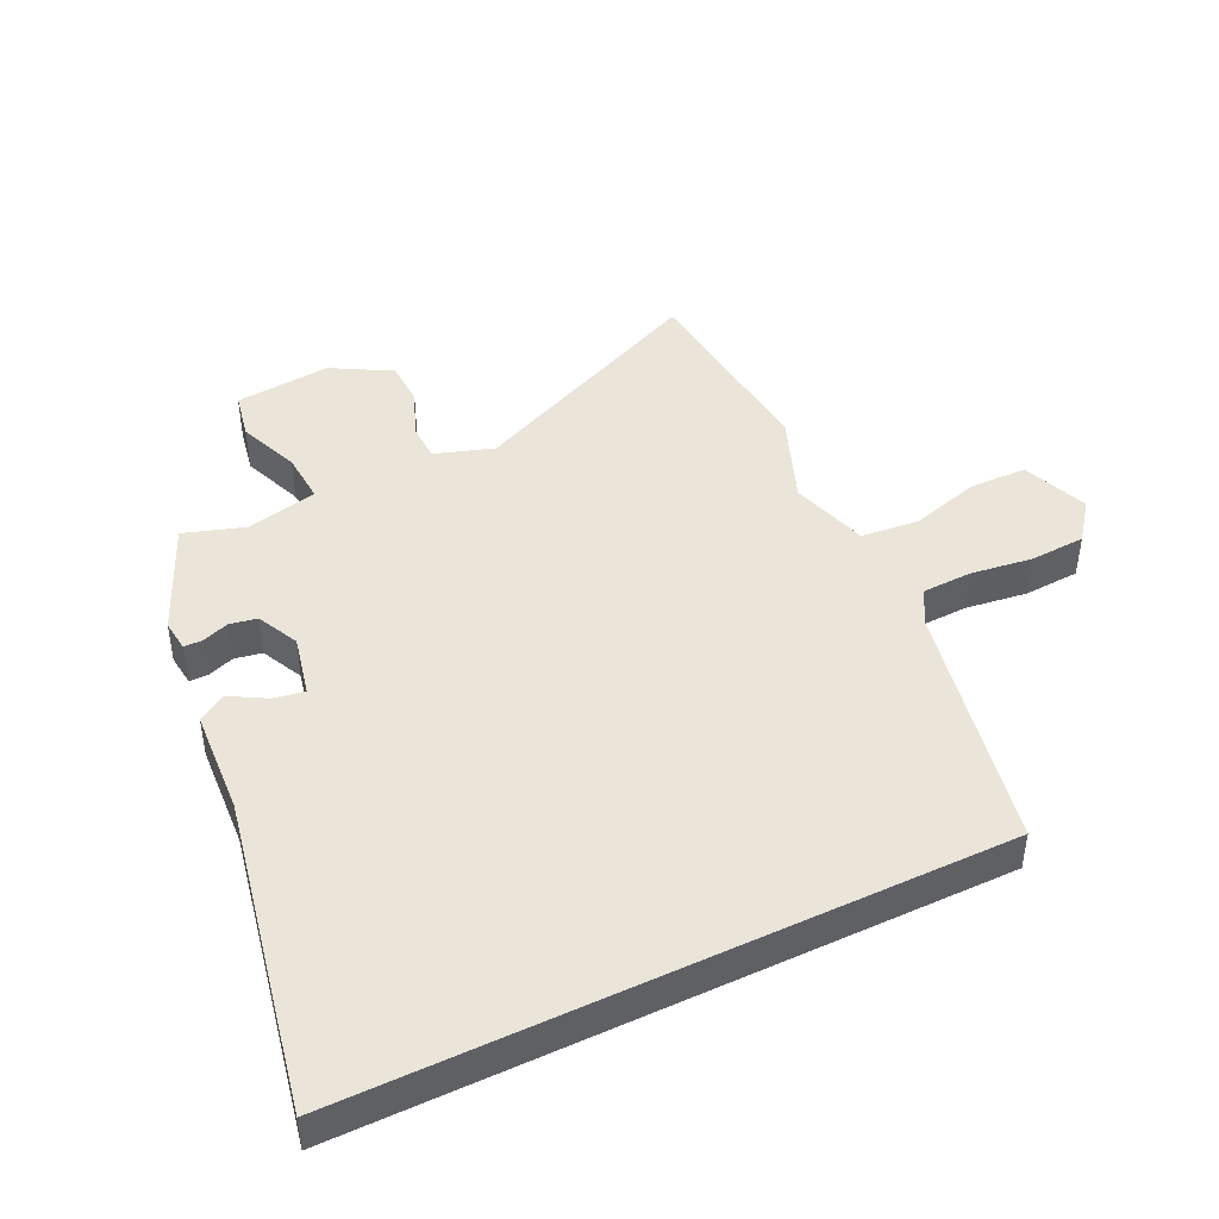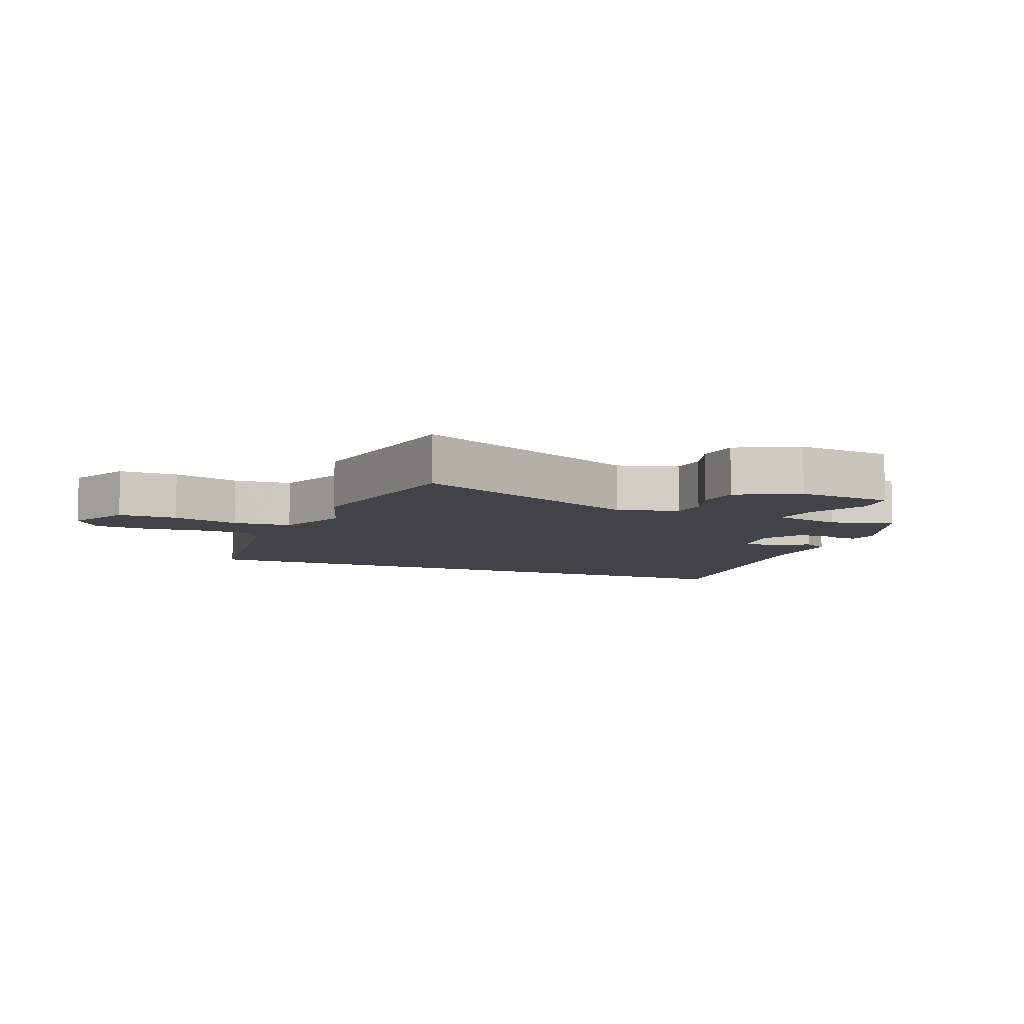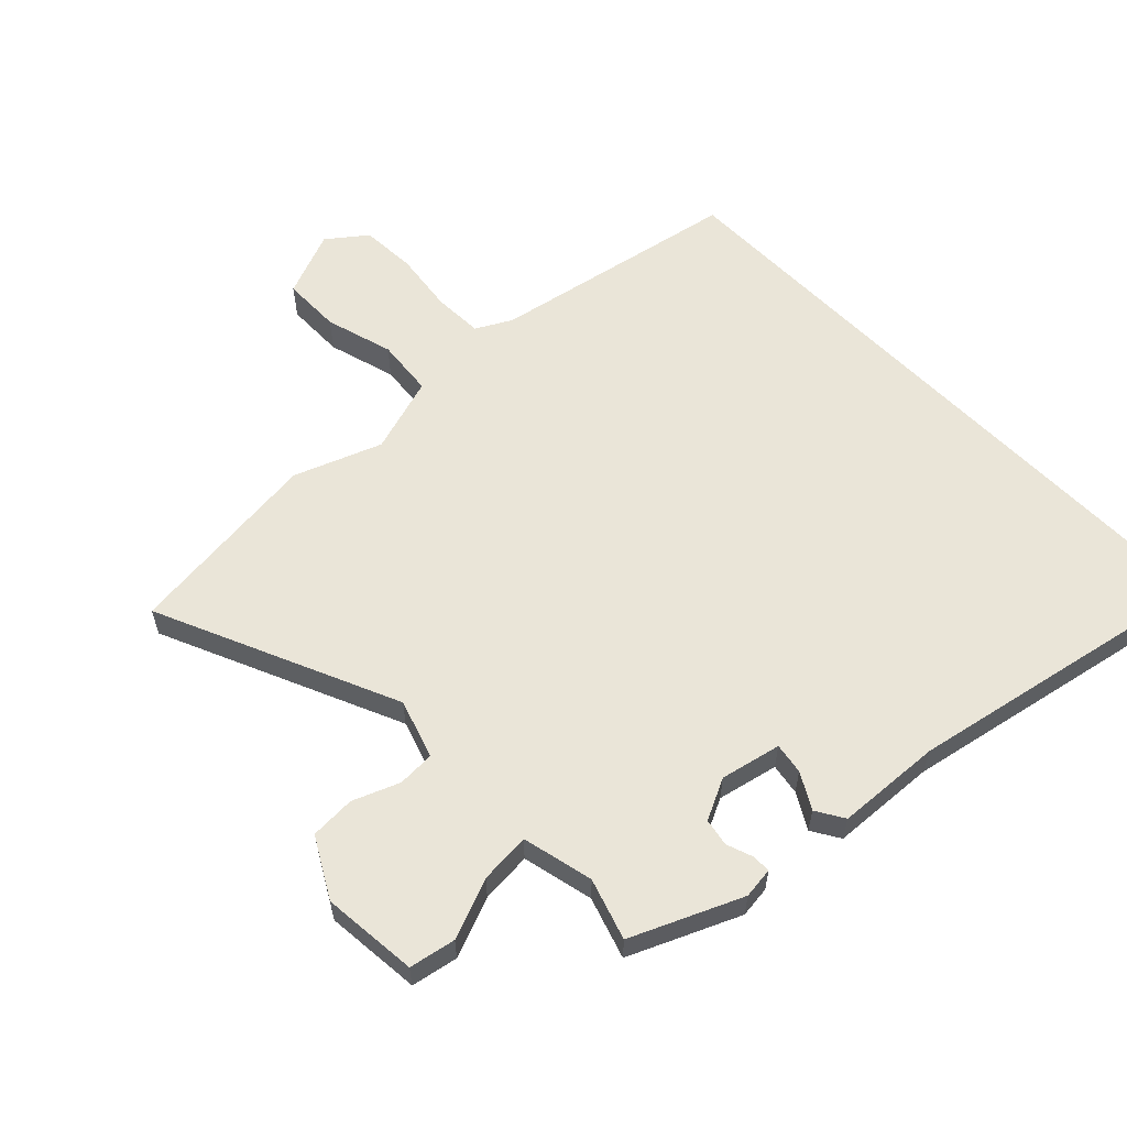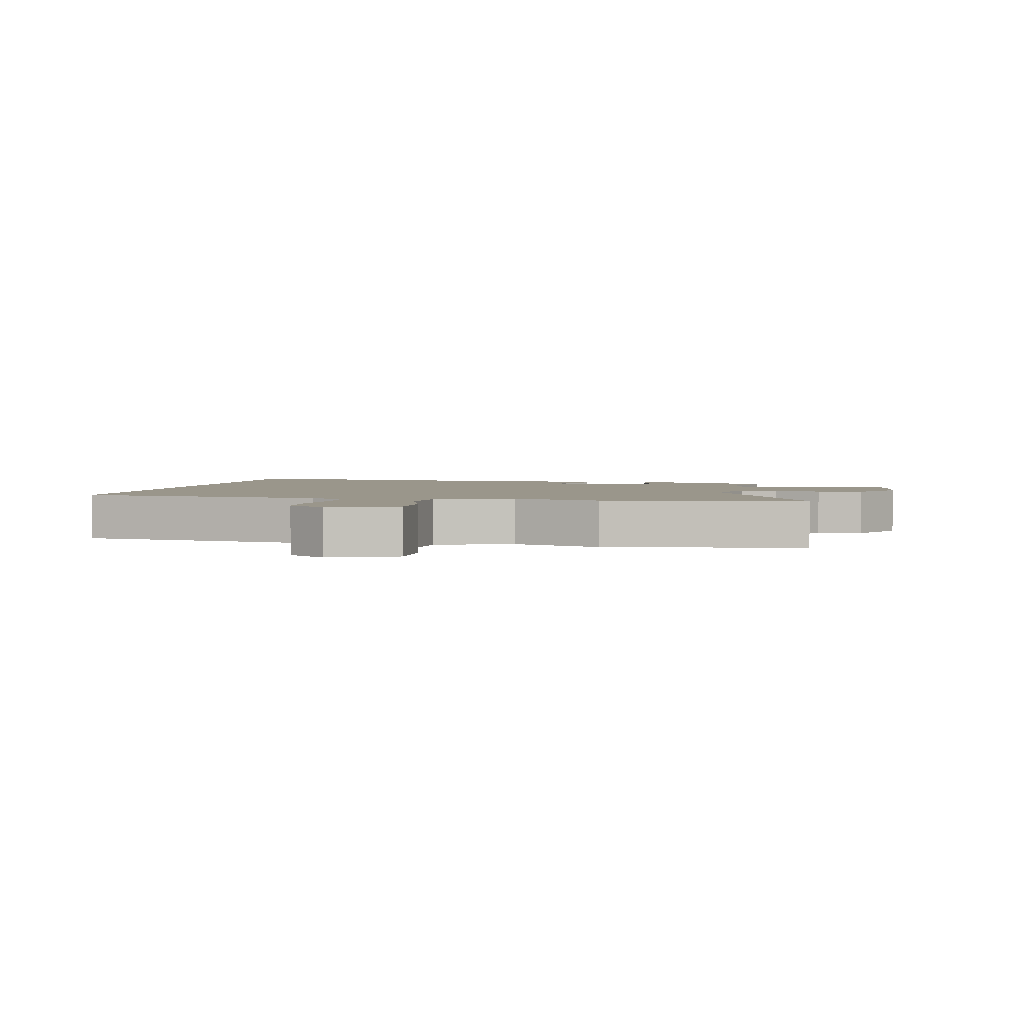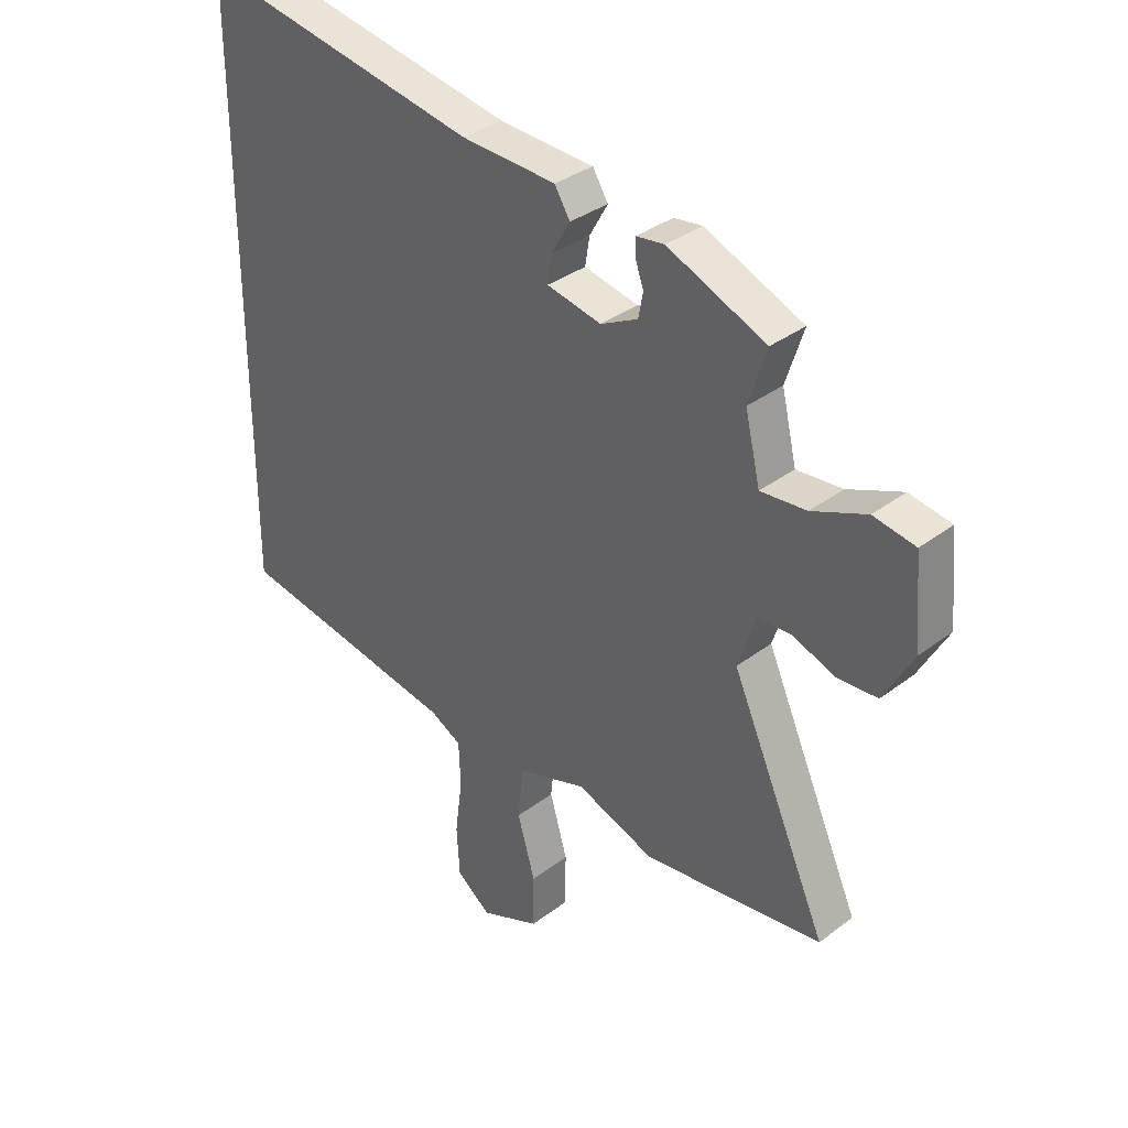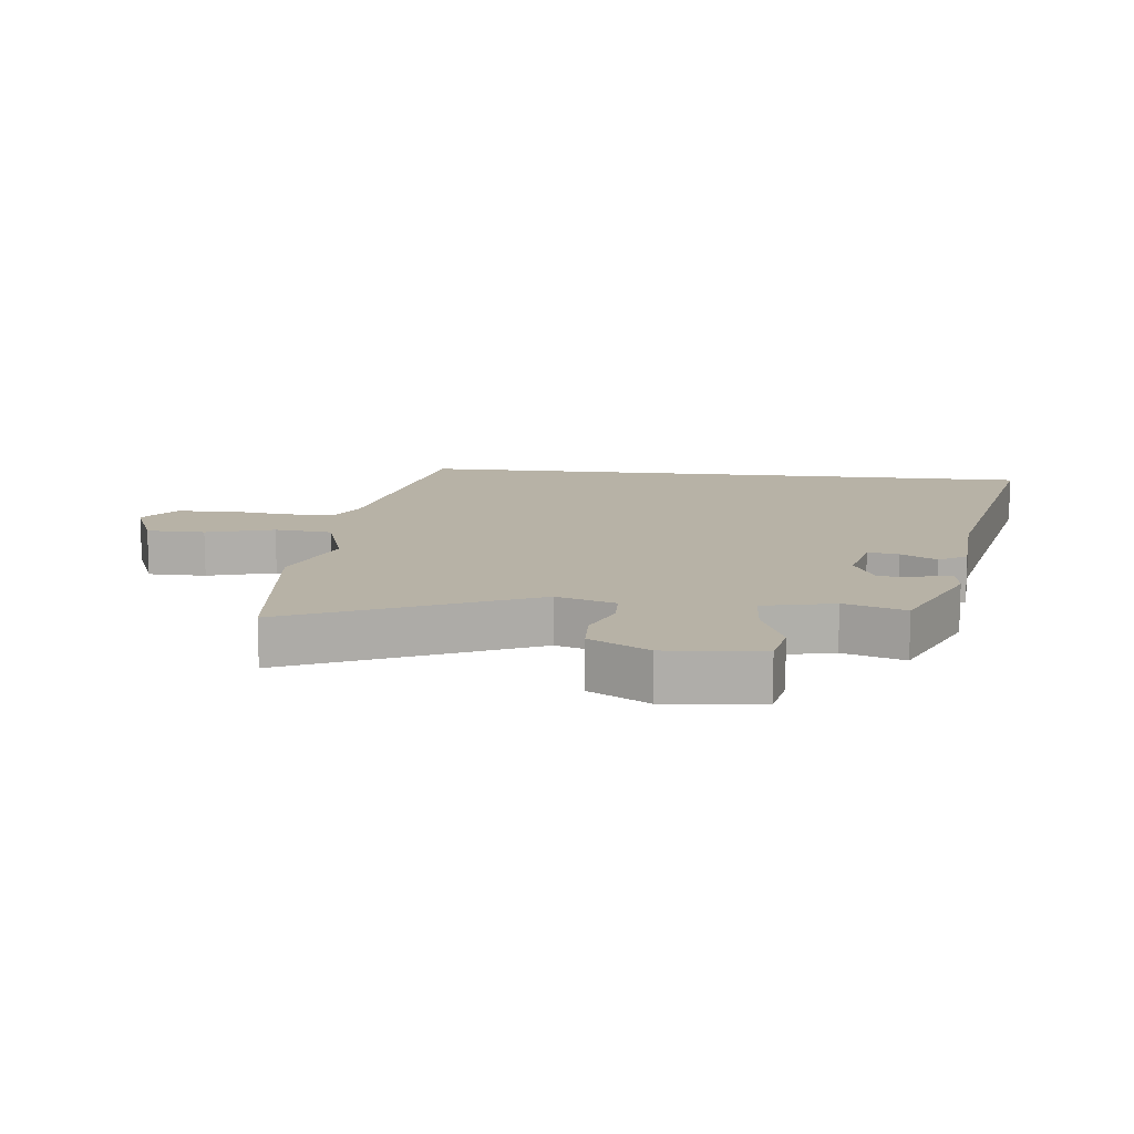
<metadata>
{"format":"obj","ext":"obj","renderer":"f3d","projection":"perspective","resolution":1024,"background":"white","views":[{"elev":45.1,"azim":64.5,"up":"+Y"},{"elev":-7.0,"azim":-114.3,"up":"+Y"},{"elev":59.4,"azim":-44.1,"up":"+Y"},{"elev":2.4,"azim":-169.5,"up":"+Y"},{"elev":34.1,"azim":-135.7,"up":"+Z"},{"elev":12.4,"azim":-83.5,"up":"+Y"}]}
</metadata>
<code>
v 0.5 0.07 -0.423
v 0.11 0.07 -0.498
v 0.055 0.07 -0.528
v 0.052 0.07 -0.606
v 0.065 0.07 -0.703
v 0.06 0.07 -0.79
v 0 0.07 -0.836
v -0.104 0.07 -0.794
v -0.105 0.07 -0.702
v -0.074 0.07 -0.595
v -0.083 0.07 -0.504
v -0.204 0.07 -0.466
v -0.341 0.07 -0.518
v -0.654 0.07 -0.483
v -0.486 0.07 -0.104
v -0.516 0.07 -0.011
v -0.575 0.07 -0.009
v -0.648 0.07 -0.038
v -0.719 0.07 -0.035
v -0.771 0.07 0.058
v -0.757 0.07 0.209
v -0.684 0.07 0.223
v -0.589 0.07 0.185
v -0.509 0.07 0.179
v -0.483 0.07 0.291
v -0.514 0.07 0.387
v -0.342 0.07 0.462
v -0.293 0.07 0.456
v -0.293 0.07 0.427
v -0.308 0.07 0.385
v -0.3 0.07 0.342
v -0.235 0.07 0.31
v -0.14 0.07 0.331
v -0.148 0.07 0.38
v -0.18 0.07 0.436
v -0.153 0.07 0.48
v 0.013 0.07 0.49
v 0.5 0.07 0.586
v 0.5 0 -0.423
v 0.11 0 -0.498
v 0.055 0 -0.528
v 0.052 0 -0.606
v 0.065 0 -0.703
v 0.06 0 -0.79
v 0 0 -0.836
v -0.104 0 -0.794
v -0.105 0 -0.702
v -0.074 0 -0.595
v -0.083 0 -0.504
v -0.204 0 -0.466
v -0.341 0 -0.518
v -0.654 0 -0.483
v -0.486 0 -0.104
v -0.516 0 -0.011
v -0.575 0 -0.009
v -0.648 0 -0.038
v -0.719 0 -0.035
v -0.771 0 0.058
v -0.757 0 0.209
v -0.684 0 0.223
v -0.589 0 0.185
v -0.509 0 0.179
v -0.483 0 0.291
v -0.514 0 0.387
v -0.342 0 0.462
v -0.293 0 0.456
v -0.293 0 0.427
v -0.308 0 0.385
v -0.3 0 0.342
v -0.235 0 0.31
v -0.14 0 0.331
v -0.148 0 0.38
v -0.18 0 0.436
v -0.153 0 0.48
v 0.013 0 0.49
v 0.5 0 0.586
f 37 38 1 2
f 34 35 36 37
f 37 2 3
f 34 37 3
f 33 34 3
f 32 33 3 4
f 4 5 6
f 32 4 6
f 31 32 6
f 28 29 30
f 27 28 30
f 26 27 30
f 25 26 30
f 24 25 30 31
f 21 22 23
f 20 21 23
f 19 20 23
f 18 19 23
f 17 18 23
f 16 17 23 24
f 15 16 24 31
f 12 13 14 15
f 11 12 15 31
f 8 9 10
f 7 8 10
f 6 7 10
f 6 10 11
f 6 11 31
f 40 39 76 75
f 75 74 73 72
f 41 40 75
f 41 75 72
f 41 72 71
f 42 41 71 70
f 44 43 42
f 44 42 70
f 44 70 69
f 68 67 66
f 68 66 65
f 68 65 64
f 68 64 63
f 69 68 63 62
f 61 60 59
f 61 59 58
f 61 58 57
f 61 57 56
f 61 56 55
f 62 61 55 54
f 69 62 54 53
f 53 52 51 50
f 69 53 50 49
f 48 47 46
f 48 46 45
f 48 45 44
f 49 48 44
f 69 49 44
f 1 39 40 2
f 2 40 41 3
f 3 41 42 4
f 4 42 43 5
f 5 43 44 6
f 6 44 45 7
f 7 45 46 8
f 8 46 47 9
f 9 47 48 10
f 10 48 49 11
f 11 49 50 12
f 12 50 51 13
f 13 51 52 14
f 14 52 53 15
f 15 53 54 16
f 16 54 55 17
f 17 55 56 18
f 18 56 57 19
f 19 57 58 20
f 20 58 59 21
f 21 59 60 22
f 22 60 61 23
f 23 61 62 24
f 24 62 63 25
f 25 63 64 26
f 26 64 65 27
f 27 65 66 28
f 28 66 67 29
f 29 67 68 30
f 30 68 69 31
f 31 69 70 32
f 32 70 71 33
f 33 71 72 34
f 34 72 73 35
f 35 73 74 36
f 36 74 75 37
f 37 75 76 38
f 38 76 39 1

</code>
